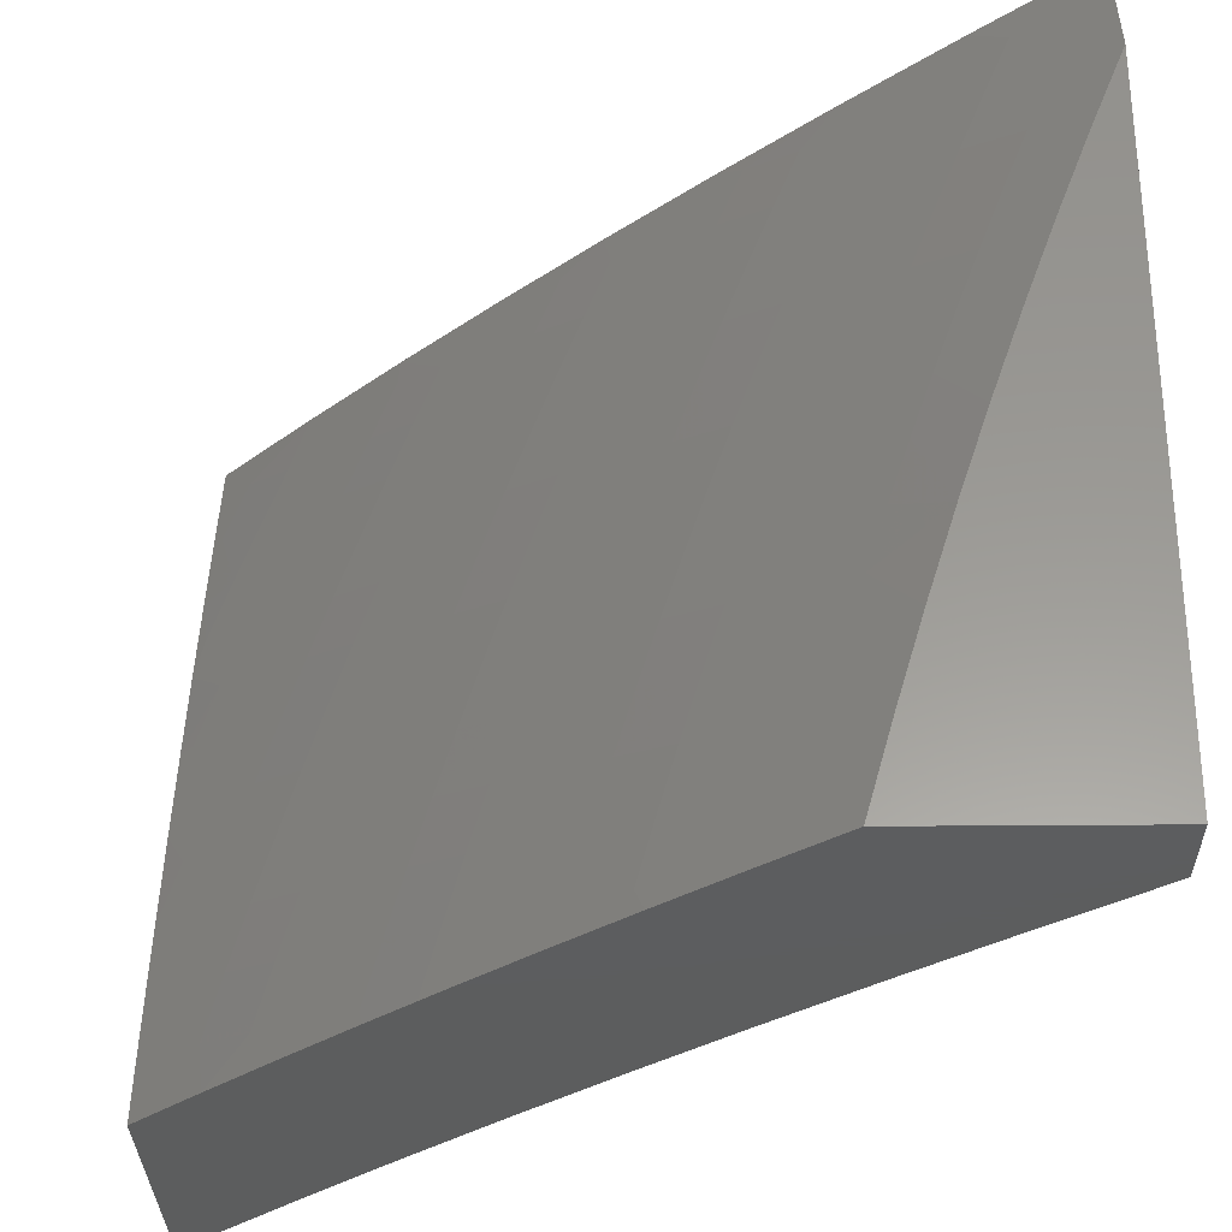
<metadata>
{"format":"stl","ext":"stl","renderer":"f3d","projection":"perspective","resolution":1024,"background":"white","views":[{"elev":-30.5,"azim":-179.3,"up":"+Y"}]}
</metadata>
<code>
# stl→obj: 410 verts, 816 faces
v 7.842 2 -8.118
v 7.956 2 -8
v 7.882 2.063 -8.059
v 7.921 2.127 -8
v 7.861 2.14 -8.059
v 7.884 2.254 -8
v 7.839 2.216 -8.059
v 7.816 2.292 -8.059
v 7.763 2.277 -8.118
v 7.739 2.353 -8.118
v 7.686 2.337 -8.177
v 7.662 2.412 -8.177
v 7.609 2.395 -8.235
v 7.584 2.47 -8.235
v 7.53 2.453 -8.292
v 7.505 2.527 -8.292
v 7.451 2.509 -8.35
v 7.425 2.582 -8.35
v 7.371 2.563 -8.407
v 7.344 2.636 -8.407
v 7.29 2.617 -8.463
v 7.262 2.689 -8.463
v 7.208 2.669 -8.519
v 7.18 2.741 -8.519
v 7.126 2.72 -8.575
v 7.097 2.791 -8.575
v 7.043 2.77 -8.63
v 7.014 2.84 -8.63
v 7 2.754 -8.672
v 7 2.877 -8.628
v 7.068 2.862 -8.575
v 7.037 2.932 -8.575
v 7.121 2.883 -8.519
v 7.091 2.955 -8.519
v 7.175 2.905 -8.463
v 7.144 2.977 -8.463
v 7.228 2.927 -8.407
v 7.197 2.999 -8.407
v 7.238 3 -8.369
v 7.159 3 -8.44
v 7.846 2.38 -8
v 7.792 2.369 -8.059
v 7.715 2.429 -8.118
v 7.637 2.487 -8.177
v 7.558 2.545 -8.235
v 7.478 2.601 -8.292
v 7.398 2.656 -8.35
v 7.316 2.709 -8.407
v 7.234 2.761 -8.463
v 7.151 2.812 -8.519
v 7.767 2.445 -8.059
v 7.805 2.506 -8
v 7.742 2.521 -8.059
v 7.762 2.63 -8
v 7.715 2.598 -8.059
v 7.688 2.674 -8.059
v 7.636 2.656 -8.118
v 7.608 2.731 -8.118
v 7.556 2.712 -8.177
v 7.528 2.787 -8.177
v 7.475 2.768 -8.235
v 7.446 2.842 -8.235
v 7.394 2.822 -8.292
v 7.364 2.896 -8.292
v 7.311 2.875 -8.35
v 7.281 2.948 -8.35
v 7.717 2.754 -8
v 7.66 2.75 -8.059
v 7.579 2.807 -8.118
v 7.498 2.862 -8.177
v 7.416 2.916 -8.235
v 7.333 2.969 -8.292
v 7.316 3 -8.297
v 7.631 2.826 -8.059
v 7.669 2.878 -8
v 7.601 2.901 -8.059
v 7.62 3 -8
v 7.571 2.977 -8.059
v 7.545 3 -8.075
v 7.519 2.957 -8.118
v 7.469 3 -8.15
v 7.468 2.937 -8.177
v 7.393 3 -8.224
v 7.385 2.99 -8.235
v 7.08 3 -8.511
v 7 3 -8.581
v 7 2.63 -8.715
v 7.016 2.678 -8.685
v 7.071 2.699 -8.63
v 7 2.505 -8.756
v 7.015 2.518 -8.739
v 7.044 2.608 -8.685
v 7.099 2.629 -8.63
v 7.154 2.649 -8.575
v 7.041 2.449 -8.739
v 7 2.38 -8.795
v 7.066 2.379 -8.739
v 7.009 2.36 -8.793
v 7.09 2.309 -8.739
v 7.033 2.291 -8.793
v 7.113 2.239 -8.739
v 7.056 2.221 -8.793
v 7.136 2.169 -8.739
v 7.079 2.152 -8.793
v 7.158 2.099 -8.739
v 7.101 2.083 -8.793
v 7.179 2.029 -8.739
v 7.121 2.013 -8.793
v 7.125 2 -8.793
v 7.043 2.066 -8.846
v 7 2 -8.899
v 7 2.127 -8.866
v 7.022 2.135 -8.846
v 7 2.254 -8.831
v 7.249 2 -8.685
v 7.236 2.046 -8.685
v 7.214 2.116 -8.685
v 7.192 2.187 -8.685
v 7.17 2.257 -8.685
v 7.146 2.327 -8.685
v 7.122 2.398 -8.685
v 7.097 2.468 -8.685
v 7.071 2.538 -8.685
v 7.126 2.558 -8.63
v 7.181 2.578 -8.575
v 7.236 2.597 -8.519
v 7.292 2.062 -8.63
v 7.371 2 -8.575
v 7.369 2.006 -8.575
v 7.426 2.021 -8.519
v 7.349 2.077 -8.575
v 7.405 2.093 -8.519
v 7.327 2.149 -8.575
v 7.383 2.165 -8.519
v 7.305 2.221 -8.575
v 7.36 2.238 -8.519
v 7.282 2.292 -8.575
v 7.337 2.31 -8.519
v 7.258 2.364 -8.575
v 7.313 2.382 -8.519
v 7.233 2.435 -8.575
v 7.288 2.454 -8.519
v 7.207 2.507 -8.575
v 7.262 2.526 -8.519
v 7.491 2 -8.464
v 7.481 2.036 -8.463
v 7.46 2.109 -8.463
v 7.438 2.182 -8.463
v 7.416 2.254 -8.463
v 7.392 2.327 -8.463
v 7.368 2.4 -8.463
v 7.343 2.472 -8.463
v 7.317 2.545 -8.463
v 7.537 2.051 -8.407
v 7.61 2 -8.35
v 7.592 2.066 -8.35
v 7.646 2.081 -8.292
v 7.57 2.14 -8.35
v 7.625 2.155 -8.292
v 7.548 2.214 -8.35
v 7.602 2.23 -8.292
v 7.525 2.288 -8.35
v 7.579 2.304 -8.292
v 7.501 2.361 -8.35
v 7.555 2.378 -8.292
v 7.476 2.435 -8.35
v 7.667 2.007 -8.292
v 7.727 2 -8.235
v 7.721 2.021 -8.235
v 7.775 2.035 -8.177
v 7.701 2.096 -8.235
v 7.754 2.111 -8.177
v 7.679 2.171 -8.235
v 7.732 2.186 -8.177
v 7.656 2.246 -8.235
v 7.71 2.261 -8.177
v 7.633 2.32 -8.235
v 7.829 2.049 -8.118
v 7.808 2.125 -8.118
v 7.786 2.201 -8.118
v 7.515 2.125 -8.407
v 7.493 2.198 -8.407
v 7.47 2.271 -8.407
v 7.447 2.344 -8.407
v 7.422 2.417 -8.407
v 7.397 2.49 -8.407
v 7.271 2.133 -8.63
v 7.249 2.204 -8.63
v 7.226 2.275 -8.63
v 7.202 2.346 -8.63
v 7.177 2.417 -8.63
v 7.152 2.487 -8.63
v 7.689 2.504 -8.118
v 7.611 2.562 -8.177
v 7.531 2.619 -8.235
v 7.451 2.675 -8.292
v 7.37 2.729 -8.35
v 7.288 2.782 -8.407
v 7.205 2.833 -8.463
v 7.663 2.58 -8.118
v 7.584 2.637 -8.177
v 7.504 2.694 -8.235
v 7.423 2.748 -8.292
v 7.341 2.802 -8.35
v 7.258 2.854 -8.407
v 7.55 2.882 -8.118
v 7.379 2 -8.92
v 7.287 2 -9
v 7.336 2.066 -8.942
v 7.256 2.108 -9
v 7.315 2.138 -8.942
v 7.294 2.211 -8.942
v 7.355 2.229 -8.883
v 7.333 2.302 -8.883
v 7.394 2.322 -8.823
v 7.371 2.395 -8.823
v 7.431 2.415 -8.763
v 7.407 2.489 -8.763
v 7.467 2.509 -8.703
v 7.441 2.584 -8.703
v 7.501 2.604 -8.642
v 7.474 2.68 -8.642
v 7.533 2.701 -8.581
v 7.505 2.776 -8.581
v 7.564 2.798 -8.519
v 7.535 2.874 -8.519
v 7.593 2.896 -8.457
v 7.563 2.972 -8.457
v 7.62 2.995 -8.394
v 7.514 3 -8.492
v 7.638 3 -8.374
v 7.224 2.215 -9
v 7.271 2.283 -8.942
v 7.31 2.375 -8.883
v 7.346 2.469 -8.823
v 7.381 2.563 -8.763
v 7.415 2.658 -8.703
v 7.447 2.755 -8.642
v 7.477 2.852 -8.581
v 7.506 2.95 -8.519
v 7.191 2.321 -9
v 7.248 2.355 -8.942
v 7.285 2.448 -8.883
v 7.321 2.542 -8.823
v 7.355 2.637 -8.763
v 7.388 2.733 -8.703
v 7.419 2.829 -8.642
v 7.448 2.927 -8.581
v 7.224 2.428 -8.942
v 7.156 2.427 -9
v 7.2 2.5 -8.942
v 7.119 2.533 -9
v 7.174 2.572 -8.942
v 7.081 2.637 -9
v 7.148 2.644 -8.942
v 7.121 2.716 -8.942
v 7.181 2.739 -8.883
v 7.153 2.811 -8.883
v 7.213 2.835 -8.823
v 7.184 2.908 -8.823
v 7.243 2.932 -8.763
v 7.154 2.98 -8.823
v 7.261 3 -8.723
v 7.131 3 -8.836
v 7.095 2.956 -8.883
v 7 3 -8.947
v 7.035 2.931 -8.942
v 7 2.846 -9
v 7.065 2.859 -8.942
v 7.093 2.788 -8.942
v 7.124 2.884 -8.883
v 7.041 2.742 -9
v 7.388 3 -8.609
v 7.36 2.979 -8.642
v 7.302 2.955 -8.703
v 7.272 2.858 -8.763
v 7.241 2.762 -8.823
v 7.209 2.666 -8.883
v 7.39 2.904 -8.642
v 7.331 2.881 -8.703
v 7.761 3 -8.254
v 7.706 2.939 -8.331
v 7.65 2.918 -8.394
v 7.881 3 -8.131
v 7.818 2.982 -8.203
v 7.763 2.961 -8.267
v 7.736 2.861 -8.331
v 7.679 2.84 -8.394
v 7.707 2.763 -8.394
v 7.649 2.742 -8.457
v 7.676 2.665 -8.457
v 7.618 2.645 -8.519
v 7.644 2.569 -8.519
v 7.586 2.549 -8.581
v 7.611 2.473 -8.581
v 7.551 2.454 -8.642
v 7.575 2.379 -8.642
v 7.515 2.36 -8.703
v 7.538 2.285 -8.703
v 7.478 2.267 -8.763
v 7.5 2.192 -8.763
v 7.439 2.174 -8.823
v 7.46 2.101 -8.823
v 7.398 2.083 -8.883
v 7.418 2.011 -8.883
v 7.47 2 -8.839
v 7.48 2.027 -8.823
v 7.561 2 -8.757
v 7.542 2.044 -8.763
v 7.603 2.061 -8.703
v 7.582 2.135 -8.703
v 7.643 2.152 -8.642
v 7.621 2.228 -8.642
v 7.681 2.245 -8.581
v 7.658 2.321 -8.581
v 7.718 2.339 -8.519
v 7.694 2.416 -8.519
v 7.753 2.434 -8.457
v 7.728 2.511 -8.457
v 7.786 2.53 -8.394
v 7.761 2.608 -8.394
v 7.818 2.627 -8.331
v 7.791 2.705 -8.331
v 7.848 2.725 -8.267
v 7.821 2.804 -8.267
v 7.877 2.824 -8.203
v 7.848 2.903 -8.203
v 7.904 2.923 -8.138
v 7.959 2.944 -8.073
v 8 3 -8.007
v 8 2.877 -8.055
v 7.988 2.864 -8.073
v 8 2.754 -8.101
v 7.961 2.764 -8.138
v 7.988 2.684 -8.138
v 7.932 2.665 -8.203
v 8 2.63 -8.144
v 7.958 2.586 -8.203
v 8 2.505 -8.186
v 7.983 2.507 -8.203
v 8 2.38 -8.226
v 7.951 2.41 -8.267
v 7.974 2.331 -8.267
v 7.917 2.314 -8.331
v 7.939 2.236 -8.331
v 7.881 2.219 -8.394
v 7.902 2.141 -8.394
v 7.843 2.125 -8.457
v 7.864 2.048 -8.457
v 7.804 2.033 -8.519
v 7.827 2 -8.505
v 7.739 2 -8.59
v 8 2.254 -8.263
v 7.997 2.252 -8.267
v 7.961 2.157 -8.331
v 7.923 2.064 -8.394
v 7.914 2 -8.419
v 8 2.127 -8.299
v 7.982 2.079 -8.331
v 8 2 -8.332
v 7.65 2 -8.674
v 7.684 2.001 -8.642
v 7.744 2.017 -8.581
v 7.784 2.109 -8.519
v 7.822 2.203 -8.457
v 7.858 2.297 -8.394
v 7.893 2.392 -8.331
v 7.926 2.489 -8.267
v 7.664 2.077 -8.642
v 7.724 2.093 -8.581
v 7.377 2.156 -8.883
v 7.521 2.118 -8.763
v 7.561 2.21 -8.703
v 7.599 2.303 -8.642
v 7.635 2.397 -8.581
v 7.67 2.492 -8.519
v 7.703 2.588 -8.457
v 7.734 2.685 -8.394
v 7.764 2.783 -8.331
v 7.792 2.882 -8.267
v 7.703 2.169 -8.581
v 7.763 2.186 -8.519
v 7.741 2.263 -8.519
v 7.8 2.28 -8.457
v 7.835 2.375 -8.394
v 7.869 2.471 -8.331
v 7.901 2.568 -8.267
v 7.417 2.248 -8.823
v 7.455 2.341 -8.763
v 7.491 2.434 -8.703
v 7.526 2.529 -8.642
v 7.56 2.625 -8.581
v 7.591 2.722 -8.519
v 7.621 2.819 -8.457
v 7.777 2.357 -8.457
v 7.811 2.453 -8.394
v 7.844 2.549 -8.331
v 7.875 2.646 -8.267
v 7.905 2.745 -8.203
v 7.933 2.844 -8.138
v 7.261 2.521 -8.883
v 7.295 2.615 -8.823
v 7.328 2.711 -8.763
v 7.36 2.807 -8.703
v 7.235 2.594 -8.883
v 7.269 2.689 -8.823
v 7.301 2.784 -8.763
v 8 3 -8
v 8 2 -8
v 7 2 -9
f 1 2 3
f 3 2 4
f 3 4 5
f 5 4 6
f 5 6 7
f 7 6 8
f 7 8 9
f 9 8 10
f 9 10 11
f 11 10 12
f 11 12 13
f 13 12 14
f 13 14 15
f 15 14 16
f 15 16 17
f 17 16 18
f 17 18 19
f 19 18 20
f 19 20 21
f 21 20 22
f 21 22 23
f 23 22 24
f 23 24 25
f 25 24 26
f 25 26 27
f 27 26 28
f 27 28 29
f 29 28 30
f 30 28 31
f 30 31 32
f 32 31 33
f 32 33 34
f 34 33 35
f 34 35 36
f 36 35 37
f 36 37 38
f 38 37 39
f 38 39 40
f 6 41 8
f 8 41 42
f 8 42 10
f 10 42 43
f 10 43 12
f 12 43 44
f 12 44 14
f 14 44 45
f 14 45 16
f 16 45 46
f 16 46 18
f 18 46 47
f 18 47 20
f 20 47 48
f 20 48 22
f 22 48 49
f 22 49 24
f 24 49 50
f 24 50 26
f 26 50 31
f 26 31 28
f 42 41 51
f 51 41 52
f 51 52 53
f 53 52 54
f 53 54 55
f 55 54 56
f 55 56 57
f 57 56 58
f 57 58 59
f 59 58 60
f 59 60 61
f 61 60 62
f 61 62 63
f 63 62 64
f 63 64 65
f 65 64 66
f 65 66 37
f 37 66 39
f 54 67 56
f 56 67 68
f 56 68 58
f 58 68 69
f 58 69 60
f 60 69 70
f 60 70 62
f 62 70 71
f 62 71 64
f 64 71 72
f 64 72 66
f 66 72 73
f 66 73 39
f 68 67 74
f 74 67 75
f 74 75 76
f 76 75 77
f 76 77 78
f 78 77 79
f 78 79 80
f 80 79 81
f 80 81 82
f 82 81 83
f 82 83 71
f 71 83 84
f 71 84 72
f 72 84 73
f 83 73 84
f 38 40 36
f 36 40 85
f 36 85 34
f 34 85 32
f 85 86 32
f 32 86 30
f 87 88 29
f 29 88 89
f 29 89 27
f 27 89 25
f 90 91 87
f 87 91 92
f 87 92 88
f 88 92 93
f 88 93 89
f 89 93 94
f 89 94 25
f 25 94 23
f 91 90 95
f 95 90 96
f 95 96 97
f 97 96 98
f 97 98 99
f 99 98 100
f 99 100 101
f 101 100 102
f 101 102 103
f 103 102 104
f 103 104 105
f 105 104 106
f 105 106 107
f 107 106 108
f 107 108 109
f 109 108 110
f 109 110 111
f 111 110 112
f 112 110 113
f 112 113 114
f 114 113 102
f 114 102 100
f 96 114 98
f 98 114 100
f 109 115 107
f 107 115 116
f 107 116 105
f 105 116 117
f 105 117 103
f 103 117 118
f 103 118 101
f 101 118 119
f 101 119 99
f 99 119 120
f 99 120 97
f 97 120 121
f 97 121 95
f 95 121 122
f 95 122 91
f 91 122 123
f 91 123 92
f 92 123 124
f 92 124 93
f 93 124 125
f 93 125 94
f 94 125 126
f 94 126 23
f 23 126 21
f 116 115 127
f 127 115 128
f 127 128 129
f 129 128 130
f 129 130 131
f 131 130 132
f 131 132 133
f 133 132 134
f 133 134 135
f 135 134 136
f 135 136 137
f 137 136 138
f 137 138 139
f 139 138 140
f 139 140 141
f 141 140 142
f 141 142 143
f 143 142 144
f 143 144 125
f 125 144 126
f 128 145 130
f 130 145 146
f 130 146 132
f 132 146 147
f 132 147 134
f 134 147 148
f 134 148 136
f 136 148 149
f 136 149 138
f 138 149 150
f 138 150 140
f 140 150 151
f 140 151 142
f 142 151 152
f 142 152 144
f 144 152 153
f 144 153 126
f 126 153 21
f 146 145 154
f 154 145 155
f 154 155 156
f 156 155 157
f 156 157 158
f 158 157 159
f 158 159 160
f 160 159 161
f 160 161 162
f 162 161 163
f 162 163 164
f 164 163 165
f 164 165 166
f 166 165 15
f 166 15 17
f 157 155 167
f 167 155 168
f 167 168 169
f 169 168 170
f 169 170 171
f 171 170 172
f 171 172 173
f 173 172 174
f 173 174 175
f 175 174 176
f 175 176 177
f 177 176 11
f 177 11 13
f 168 1 170
f 170 1 178
f 170 178 172
f 172 178 179
f 172 179 174
f 174 179 180
f 174 180 176
f 176 180 9
f 176 9 11
f 178 1 3
f 179 178 3
f 157 167 169
f 157 169 171
f 180 179 5
f 5 179 3
f 159 157 171
f 159 171 173
f 147 146 154
f 154 156 181
f 181 156 158
f 181 158 182
f 182 158 160
f 182 160 183
f 183 160 162
f 183 162 184
f 184 162 164
f 184 164 185
f 185 164 166
f 185 166 186
f 186 166 17
f 186 17 19
f 127 129 131
f 7 9 180
f 159 173 161
f 161 173 175
f 161 175 163
f 163 175 177
f 163 177 165
f 165 177 13
f 165 13 15
f 182 148 181
f 181 148 147
f 181 147 154
f 148 182 149
f 149 182 183
f 149 183 150
f 150 183 184
f 150 184 151
f 151 184 185
f 151 185 152
f 152 185 186
f 152 186 153
f 153 186 19
f 153 19 21
f 127 131 187
f 187 131 133
f 187 133 188
f 188 133 135
f 188 135 189
f 189 135 137
f 189 137 190
f 190 137 139
f 190 139 191
f 191 139 141
f 191 141 192
f 192 141 143
f 192 143 124
f 124 143 125
f 116 127 117
f 117 127 187
f 117 187 118
f 118 187 188
f 118 188 119
f 119 188 189
f 119 189 120
f 120 189 190
f 120 190 121
f 121 190 191
f 121 191 122
f 122 191 192
f 122 192 123
f 123 192 124
f 113 110 106
f 106 110 108
f 113 106 104
f 5 7 180
f 102 113 104
f 53 193 51
f 51 193 43
f 51 43 42
f 43 193 44
f 44 193 194
f 44 194 45
f 45 194 195
f 45 195 46
f 46 195 196
f 46 196 47
f 47 196 197
f 47 197 48
f 48 197 198
f 48 198 49
f 49 198 199
f 49 199 50
f 50 199 33
f 50 33 31
f 193 53 200
f 200 53 55
f 200 55 57
f 57 201 200
f 200 201 194
f 200 194 193
f 194 201 195
f 195 201 202
f 195 202 196
f 196 202 203
f 196 203 197
f 197 203 204
f 197 204 198
f 198 204 205
f 198 205 199
f 199 205 35
f 199 35 33
f 202 201 59
f 59 201 57
f 203 202 61
f 61 202 59
f 76 206 74
f 74 206 69
f 74 69 68
f 69 206 70
f 70 206 82
f 70 82 71
f 78 80 76
f 76 80 206
f 80 82 206
f 203 61 63
f 203 63 204
f 204 63 65
f 204 65 205
f 205 65 37
f 205 37 35
f 207 208 209
f 209 208 210
f 209 210 211
f 211 210 212
f 211 212 213
f 213 212 214
f 213 214 215
f 215 214 216
f 215 216 217
f 217 216 218
f 217 218 219
f 219 218 220
f 219 220 221
f 221 220 222
f 221 222 223
f 223 222 224
f 223 224 225
f 225 224 226
f 225 226 227
f 227 226 228
f 227 228 229
f 229 228 230
f 229 230 231
f 210 232 212
f 212 232 233
f 212 233 214
f 214 233 234
f 214 234 216
f 216 234 235
f 216 235 218
f 218 235 236
f 218 236 220
f 220 236 237
f 220 237 222
f 222 237 238
f 222 238 224
f 224 238 239
f 224 239 226
f 226 239 240
f 226 240 228
f 228 240 230
f 232 241 233
f 233 241 242
f 233 242 234
f 234 242 243
f 234 243 235
f 235 243 244
f 235 244 236
f 236 244 245
f 236 245 237
f 237 245 246
f 237 246 238
f 238 246 247
f 238 247 239
f 239 247 248
f 239 248 240
f 240 248 230
f 242 241 249
f 249 241 250
f 249 250 251
f 251 250 252
f 251 252 253
f 253 252 254
f 253 254 255
f 255 254 256
f 255 256 257
f 257 256 258
f 257 258 259
f 259 258 260
f 259 260 261
f 261 260 262
f 261 262 263
f 263 262 264
f 264 262 265
f 264 265 266
f 266 265 267
f 266 267 268
f 268 267 269
f 268 269 270
f 270 269 271
f 270 271 258
f 258 271 260
f 254 272 256
f 256 272 270
f 256 270 258
f 272 268 270
f 273 274 263
f 263 274 275
f 263 275 261
f 261 275 276
f 261 276 259
f 259 276 277
f 259 277 257
f 257 277 278
f 257 278 255
f 255 278 253
f 230 248 273
f 273 248 279
f 273 279 274
f 274 279 280
f 274 280 275
f 275 280 276
f 281 282 231
f 231 282 283
f 231 283 229
f 229 283 227
f 284 285 281
f 281 285 286
f 281 286 282
f 282 286 287
f 282 287 288
f 288 287 289
f 288 289 290
f 290 289 291
f 290 291 292
f 292 291 293
f 292 293 294
f 294 293 295
f 294 295 296
f 296 295 297
f 296 297 298
f 298 297 299
f 298 299 300
f 300 299 301
f 300 301 302
f 302 301 303
f 302 303 304
f 304 303 305
f 304 305 207
f 207 305 306
f 306 305 307
f 306 307 308
f 308 307 309
f 308 309 310
f 310 309 311
f 310 311 312
f 312 311 313
f 312 313 314
f 314 313 315
f 314 315 316
f 316 315 317
f 316 317 318
f 318 317 319
f 318 319 320
f 320 319 321
f 320 321 322
f 322 321 323
f 322 323 324
f 324 323 325
f 324 325 326
f 326 325 327
f 326 327 328
f 328 327 285
f 328 285 284
f 328 284 329
f 329 284 330
f 329 330 331
f 329 331 332
f 332 331 333
f 332 333 334
f 334 333 335
f 334 335 336
f 336 335 337
f 336 337 338
f 338 337 339
f 338 339 340
f 340 339 341
f 340 341 342
f 342 341 343
f 342 343 344
f 344 343 345
f 344 345 346
f 346 345 347
f 346 347 348
f 348 347 349
f 348 349 350
f 350 349 351
f 350 351 352
f 333 337 335
f 341 353 343
f 343 353 354
f 343 354 345
f 345 354 355
f 345 355 347
f 347 355 356
f 347 356 349
f 349 356 357
f 349 357 351
f 353 358 354
f 354 358 355
f 355 358 359
f 359 358 360
f 359 360 356
f 356 360 357
f 361 362 352
f 352 362 363
f 352 363 350
f 350 363 364
f 350 364 348
f 348 364 365
f 348 365 346
f 346 365 366
f 346 366 344
f 344 366 367
f 344 367 342
f 342 367 368
f 342 368 340
f 340 368 338
f 308 310 361
f 361 310 369
f 361 369 362
f 362 369 370
f 362 370 363
f 363 370 364
f 304 207 209
f 307 305 303
f 304 209 371
f 371 209 211
f 371 211 213
f 309 307 372
f 372 307 303
f 372 303 301
f 309 372 311
f 311 372 373
f 311 373 313
f 313 373 374
f 313 374 315
f 315 374 375
f 315 375 317
f 317 375 376
f 317 376 319
f 319 376 377
f 319 377 321
f 321 377 378
f 321 378 323
f 323 378 379
f 323 379 325
f 325 379 380
f 325 380 327
f 327 380 285
f 373 372 301
f 369 310 312
f 370 369 381
f 381 369 312
f 381 312 314
f 364 370 382
f 382 370 381
f 382 381 383
f 383 381 314
f 383 314 316
f 364 382 365
f 365 382 384
f 365 384 366
f 366 384 385
f 366 385 367
f 367 385 386
f 367 386 368
f 368 386 387
f 368 387 338
f 338 387 336
f 384 382 383
f 359 356 355
f 304 371 302
f 302 371 388
f 302 388 300
f 300 388 389
f 300 389 298
f 298 389 390
f 298 390 296
f 296 390 391
f 296 391 294
f 294 391 392
f 294 392 292
f 292 392 393
f 292 393 290
f 290 393 394
f 290 394 288
f 288 394 283
f 288 283 282
f 388 371 213
f 374 373 299
f 299 373 301
f 384 383 395
f 395 383 316
f 395 316 318
f 388 213 215
f 388 215 389
f 389 215 217
f 389 217 390
f 390 217 219
f 390 219 391
f 391 219 221
f 391 221 392
f 392 221 223
f 392 223 393
f 393 223 225
f 393 225 394
f 394 225 227
f 394 227 283
f 374 299 297
f 374 297 375
f 375 297 295
f 375 295 376
f 376 295 293
f 376 293 377
f 377 293 291
f 377 291 378
f 378 291 289
f 378 289 379
f 379 289 287
f 379 287 380
f 380 287 286
f 380 286 285
f 318 396 395
f 395 396 385
f 395 385 384
f 385 396 386
f 386 396 397
f 386 397 387
f 387 397 398
f 387 398 336
f 336 398 399
f 336 399 334
f 334 399 400
f 334 400 332
f 332 400 329
f 397 396 320
f 320 396 318
f 398 397 322
f 322 397 320
f 251 401 249
f 249 401 243
f 249 243 242
f 243 401 244
f 244 401 402
f 244 402 245
f 245 402 403
f 245 403 246
f 246 403 404
f 246 404 247
f 247 404 279
f 247 279 248
f 401 251 405
f 405 251 253
f 405 253 278
f 398 322 324
f 398 324 399
f 399 324 326
f 399 326 400
f 400 326 328
f 400 328 329
f 401 405 402
f 402 405 406
f 402 406 403
f 403 406 407
f 403 407 404
f 404 407 280
f 404 280 279
f 406 405 278
f 406 278 277
f 406 277 407
f 407 277 276
f 407 276 280
f 265 262 271
f 271 262 260
f 267 265 269
f 269 265 271
f 77 75 408
f 408 75 67
f 408 67 54
f 54 52 408
f 408 52 41
f 408 41 6
f 6 4 408
f 408 4 409
f 409 4 2
f 85 263 86
f 86 263 264
f 86 264 266
f 85 40 263
f 263 40 273
f 273 40 39
f 273 39 230
f 230 39 73
f 230 73 83
f 230 83 231
f 231 83 81
f 231 81 281
f 281 81 79
f 281 79 77
f 281 77 284
f 284 77 408
f 284 408 330
f 268 272 410
f 410 272 254
f 410 254 252
f 252 250 410
f 410 250 241
f 410 241 232
f 232 210 410
f 410 210 208
f 2 1 409
f 409 1 360
f 360 1 168
f 360 168 357
f 357 168 351
f 351 168 155
f 351 155 352
f 352 155 145
f 352 145 361
f 361 145 128
f 361 128 308
f 308 128 306
f 306 128 115
f 306 115 207
f 207 115 109
f 207 109 208
f 208 109 111
f 208 111 410
f 111 112 410
f 410 112 268
f 268 112 114
f 268 114 96
f 96 90 268
f 268 90 266
f 266 90 87
f 266 87 29
f 29 30 266
f 266 30 86
f 360 358 409
f 409 358 353
f 409 353 341
f 341 339 409
f 409 339 337
f 409 337 333
f 333 331 409
f 409 331 408
f 408 331 330

</code>
